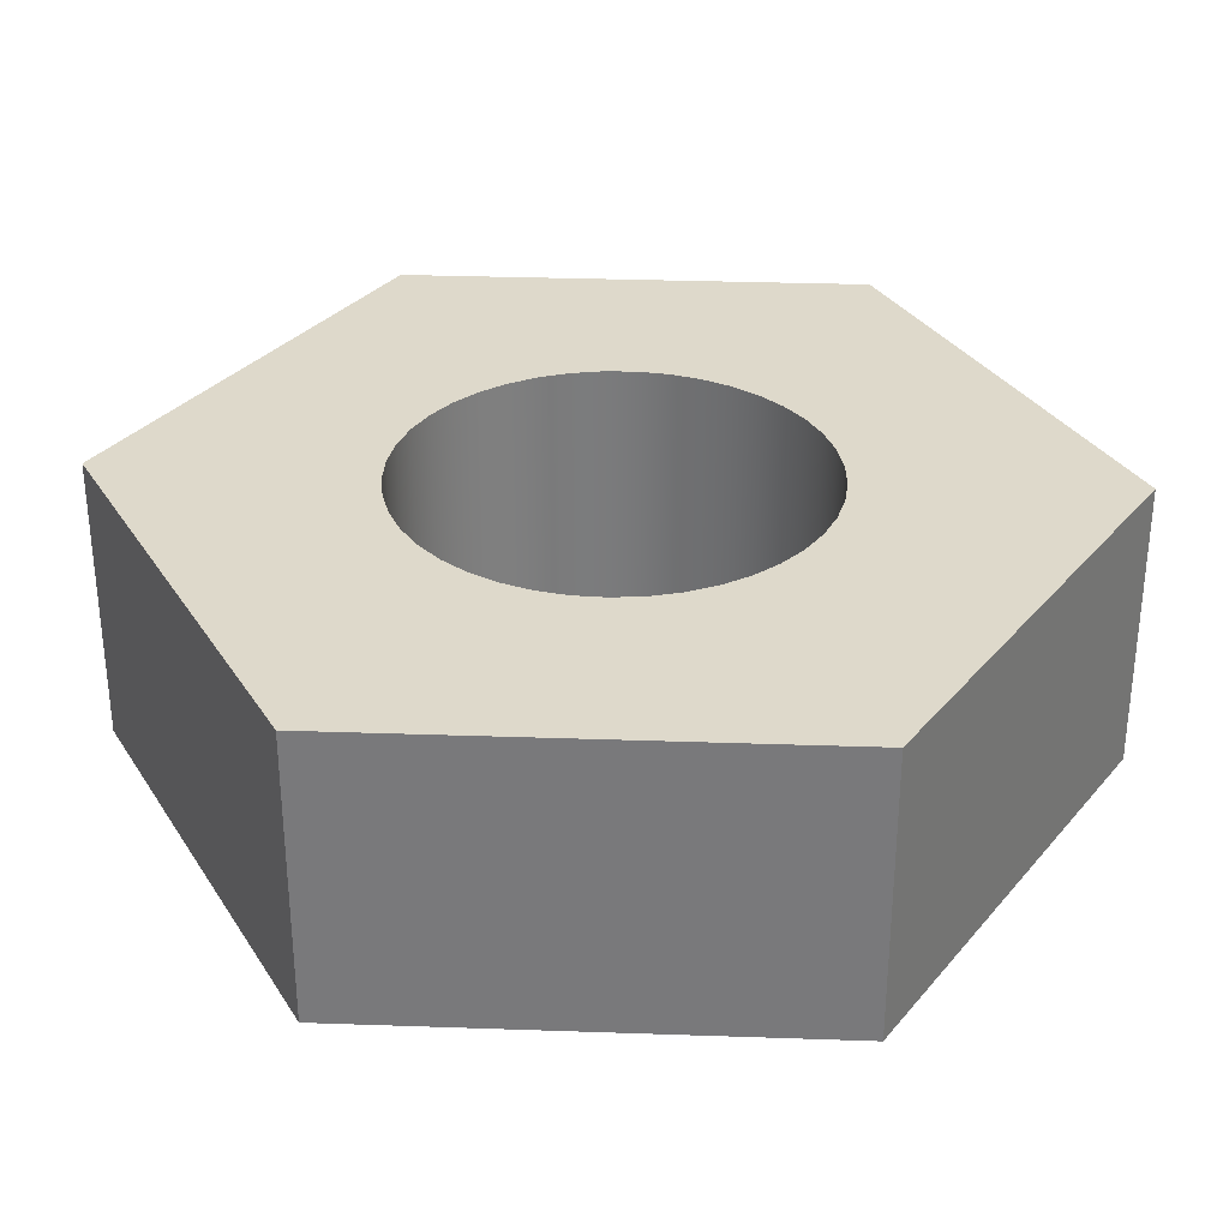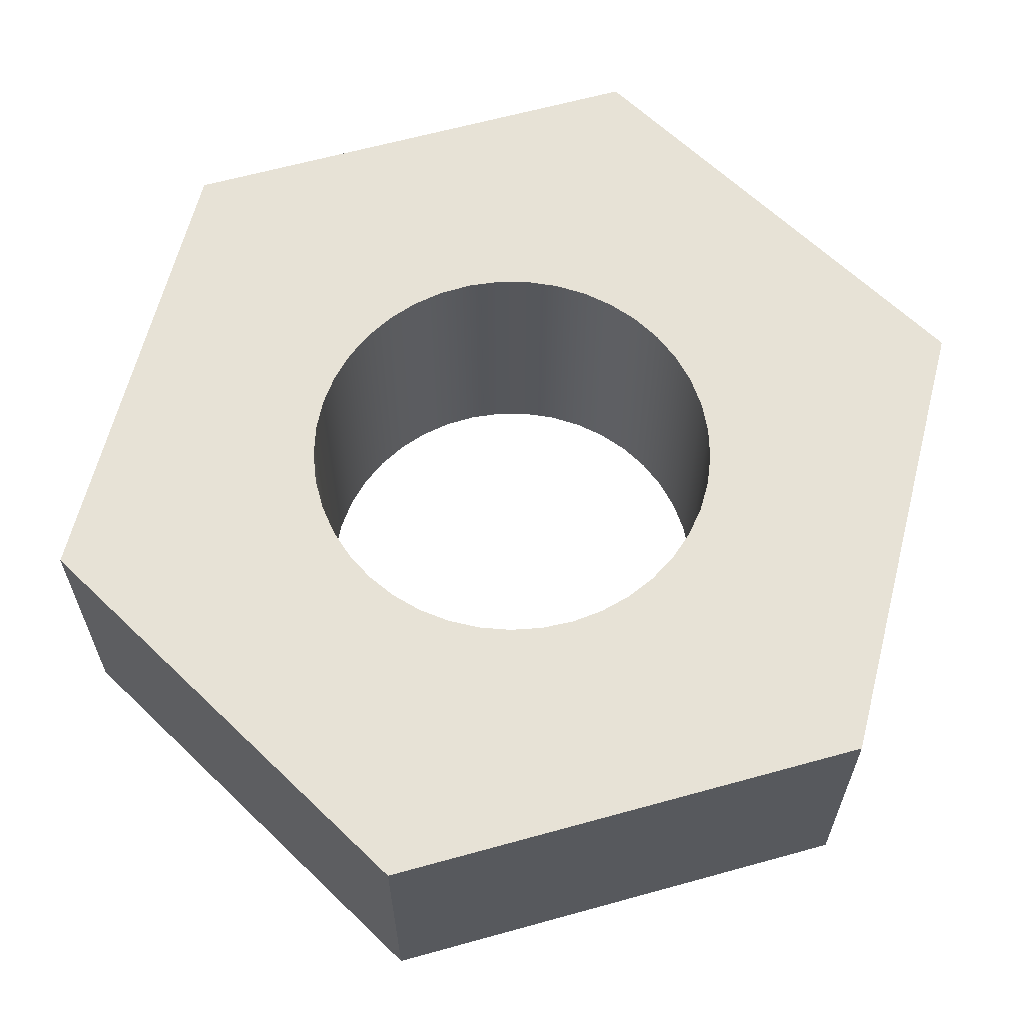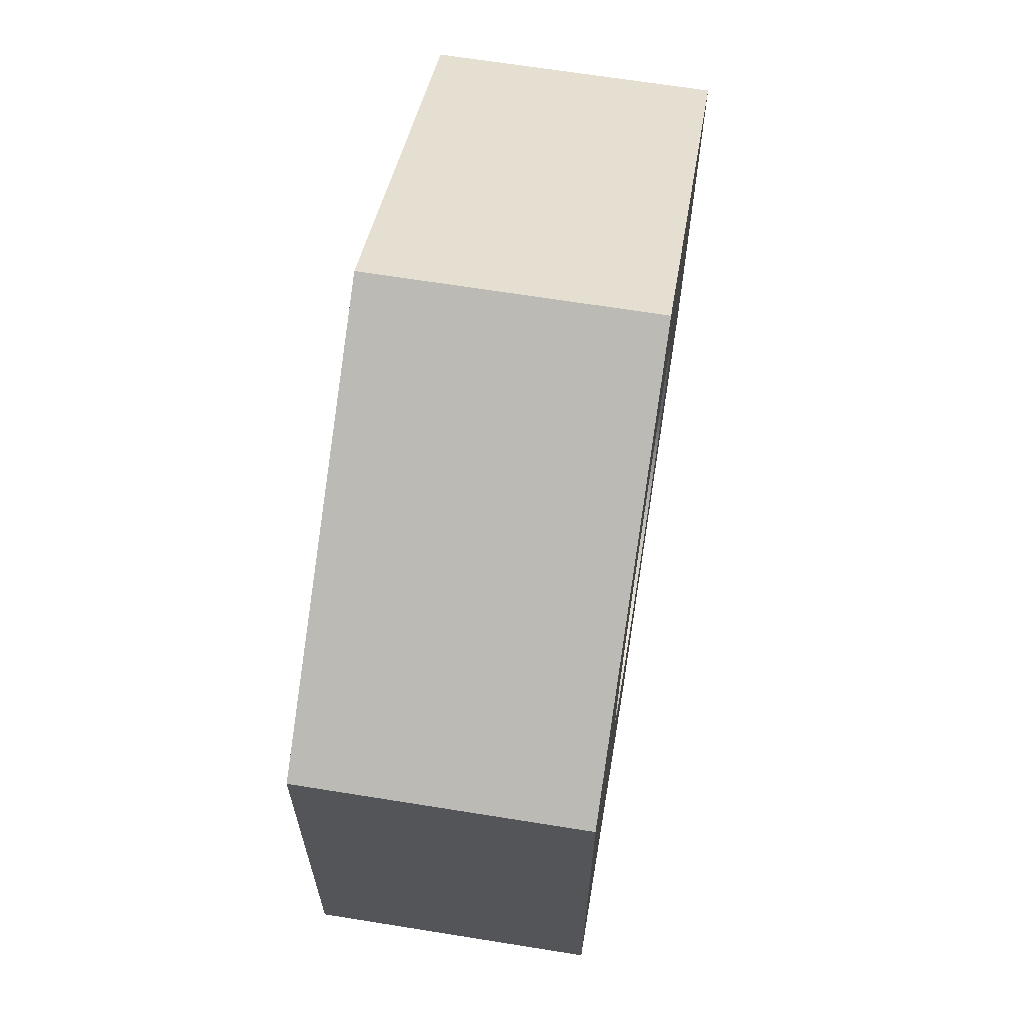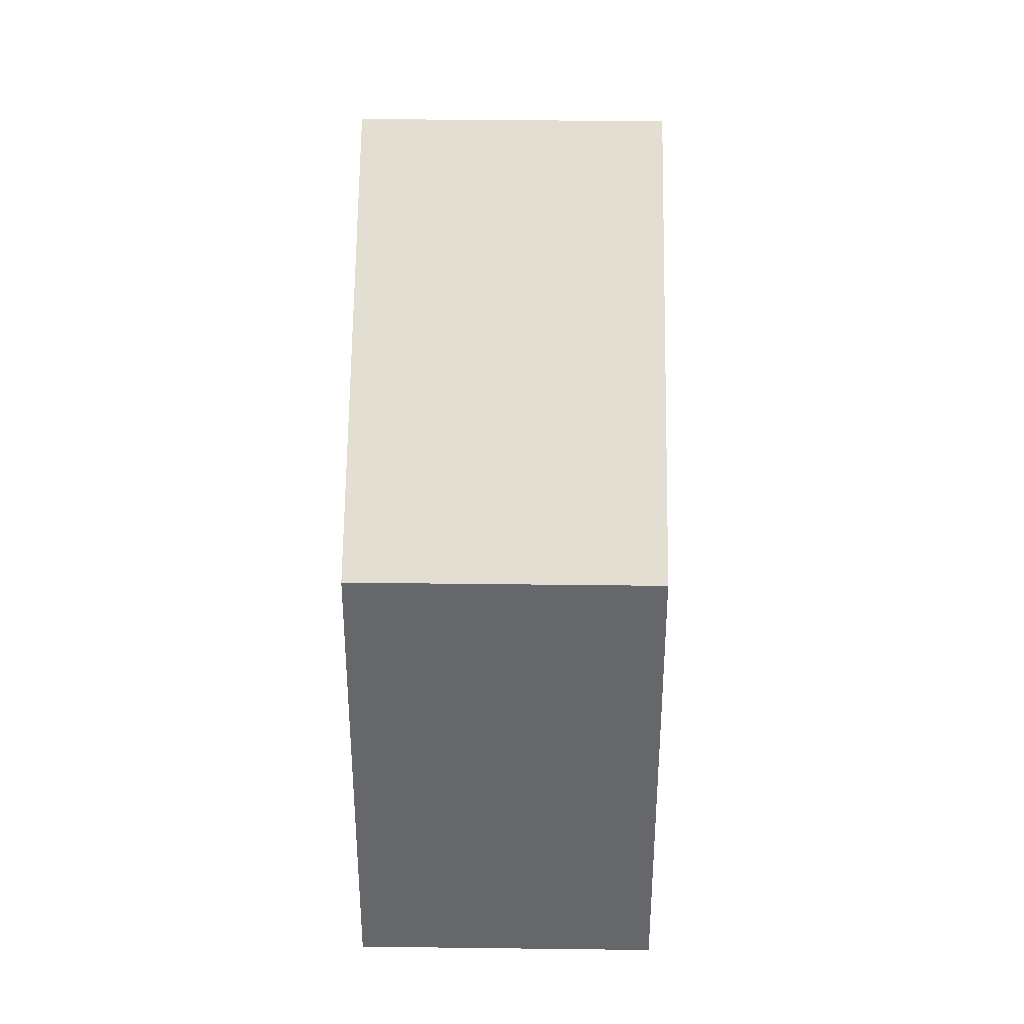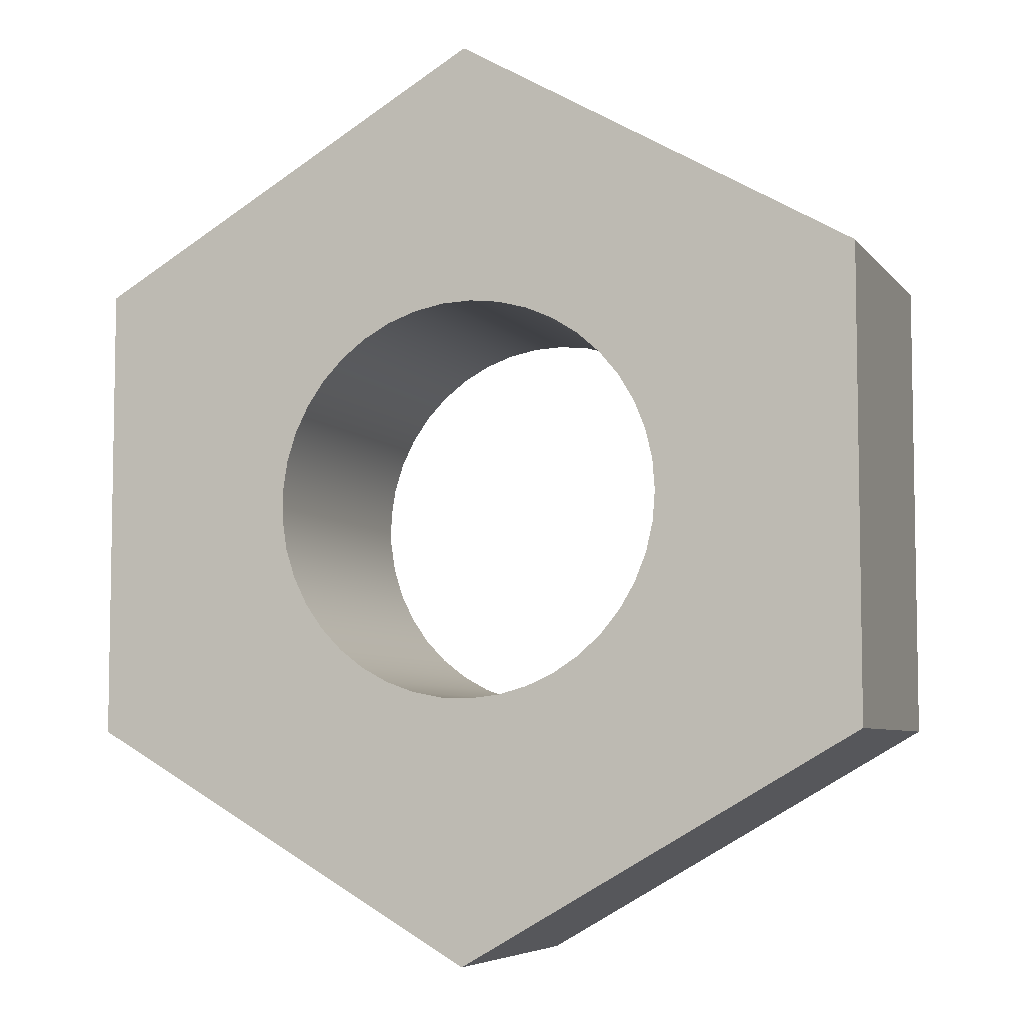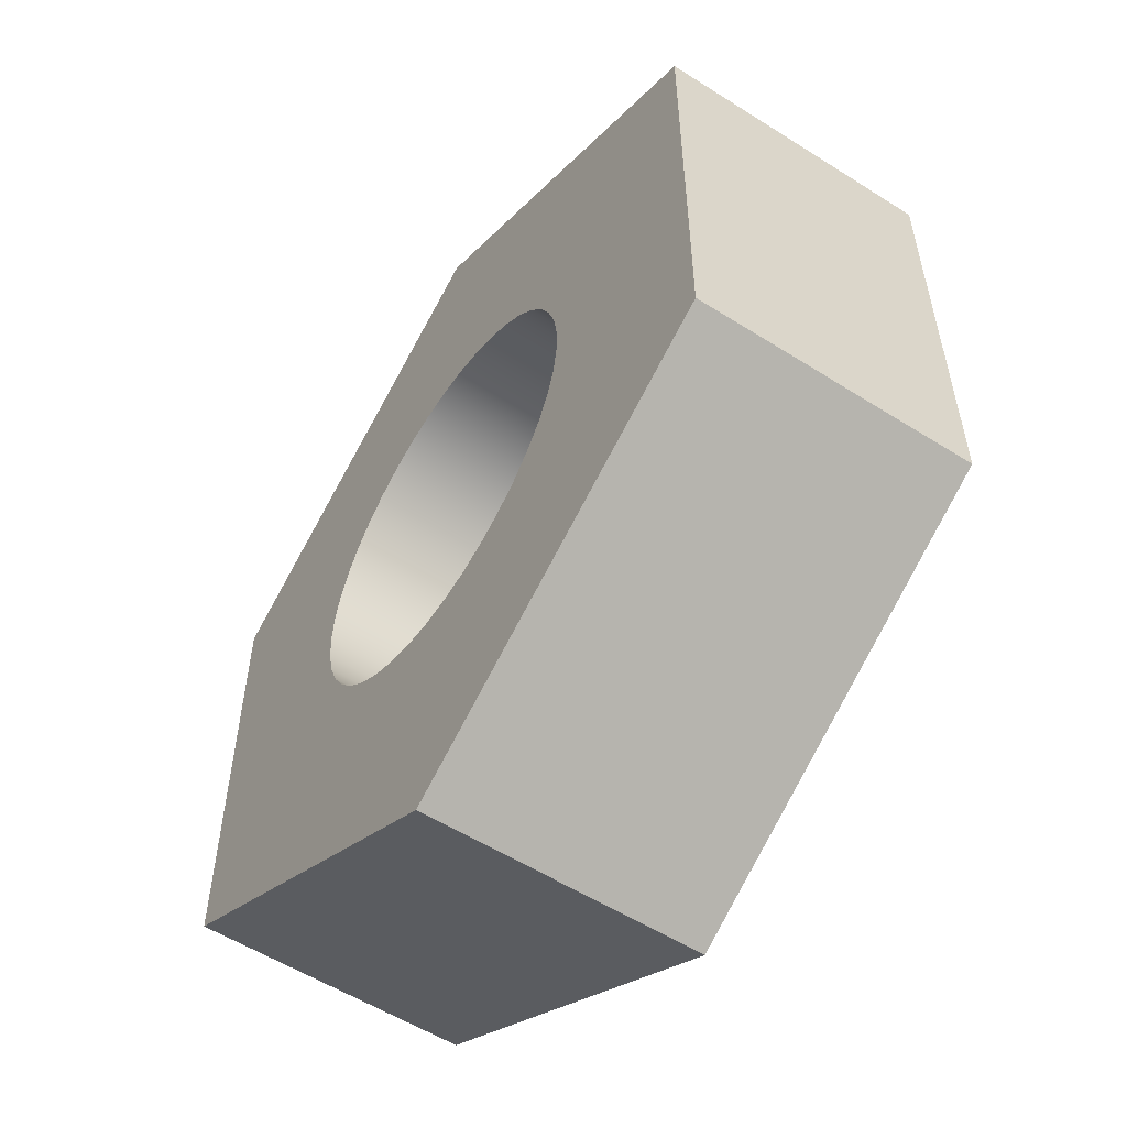
<metadata>
{"format":"obj","ext":"obj","renderer":"f3d","projection":"perspective","resolution":1024,"background":"white","views":[{"elev":31.8,"azim":-27.2,"up":"+Y"},{"elev":62.9,"azim":-45.7,"up":"+Y"},{"elev":65.6,"azim":99.2,"up":"+Z"},{"elev":37.7,"azim":90.9,"up":"+Z"},{"elev":-6.2,"azim":-159.5,"up":"+Z"},{"elev":-55.9,"azim":56.4,"up":"+Z"}]}
</metadata>
<code>
v -0.5 0 6.123e-17
v -0.4941 0 0.07632
v -0.4767 0 0.1509
v -0.4481 0 0.2219
v -0.409 0 0.2877
v -0.3603 0 0.3467
v -0.3031 0 0.3976
v -0.2389 0 0.4393
v -0.169 0 0.4706
v -0.0952 0 0.4909
v -0.01915 0 0.4996
v 0.05734 0 0.4967
v 0.1325 0 0.4821
v 0.2045 0 0.4563
v 0.2718 0 0.4197
v 0.3327 0 0.3733
v 0.3857 0 0.3181
v 0.4298 0 0.2555
v 0.4638 0 0.1869
v 0.4868 0 0.1139
v 0.4985 0 0.03827
v 0.4985 0 -0.03827
v 0.4868 0 -0.1139
v 0.4638 0 -0.1869
v 0.4298 0 -0.2555
v 0.3857 0 -0.3181
v 0.3327 0 -0.3733
v 0.2718 0 -0.4197
v 0.2045 0 -0.4563
v 0.1325 0 -0.4821
v 0.05734 0 -0.4967
v -0.01915 0 -0.4996
v -0.0952 0 -0.4909
v -0.169 0 -0.4706
v -0.2389 0 -0.4393
v -0.3031 0 -0.3976
v -0.3603 0 -0.3467
v -0.409 0 -0.2877
v -0.4481 0 -0.2219
v -0.4767 0 -0.1509
v -0.4941 0 -0.07632
v 1 0 -0.5774
v 1 0 0.5774
v -6.661e-16 0 1.155
v -1 0 0.5774
v -1 0 -0.5774
v 2.776e-16 0 -1.155
v 1 0 0.5774
v 1 0 -0.5774
v 1 0.7 -0.5774
v 1 0.7 0.5774
v -0.5 0.7 6.123e-17
v -0.4941 0.7 -0.07632
v -0.4767 0.7 -0.1509
v -0.4481 0.7 -0.2219
v -0.409 0.7 -0.2877
v -0.3603 0.7 -0.3467
v -0.3031 0.7 -0.3976
v -0.2389 0.7 -0.4393
v -0.169 0.7 -0.4706
v -0.0952 0.7 -0.4909
v -0.01915 0.7 -0.4996
v 0.05734 0.7 -0.4967
v 0.1325 0.7 -0.4821
v 0.2045 0.7 -0.4563
v 0.2718 0.7 -0.4197
v 0.3327 0.7 -0.3733
v 0.3857 0.7 -0.3181
v 0.4298 0.7 -0.2555
v 0.4638 0.7 -0.1869
v 0.4868 0.7 -0.1139
v 0.4985 0.7 -0.03827
v 0.4985 0.7 0.03827
v 0.4868 0.7 0.1139
v 0.4638 0.7 0.1869
v 0.4298 0.7 0.2555
v 0.3857 0.7 0.3181
v 0.3327 0.7 0.3733
v 0.2718 0.7 0.4197
v 0.2045 0.7 0.4563
v 0.1325 0.7 0.4821
v 0.05734 0.7 0.4967
v -0.01915 0.7 0.4996
v -0.0952 0.7 0.4909
v -0.169 0.7 0.4706
v -0.2389 0.7 0.4393
v -0.3031 0.7 0.3976
v -0.3603 0.7 0.3467
v -0.409 0.7 0.2877
v -0.4481 0.7 0.2219
v -0.4767 0.7 0.1509
v -0.4941 0.7 0.07632
v 1 0.7 0.5774
v 1 0.7 -0.5774
v 2.22e-16 0.7 -1.155
v -1 0.7 -0.5774
v -1 0.7 0.5774
v -6.661e-16 0.7 1.155
v 1 0 -0.5774
v 2.776e-16 0 -1.155
v 2.22e-16 0.7 -1.155
v 1 0.7 -0.5774
v 2.776e-16 0 -1.155
v -1 0 -0.5774
v -1 0.7 -0.5774
v 2.22e-16 0.7 -1.155
v -0.5 0.7 6.123e-17
v -0.4941 0.7 0.07632
v -0.4767 0.7 0.1509
v -0.4481 0.7 0.2219
v -0.409 0.7 0.2877
v -0.3603 0.7 0.3467
v -0.3031 0.7 0.3976
v -0.2389 0.7 0.4393
v -0.169 0.7 0.4706
v -0.0952 0.7 0.4909
v -0.01915 0.7 0.4996
v 0.05734 0.7 0.4967
v 0.1325 0.7 0.4821
v 0.2045 0.7 0.4563
v 0.2718 0.7 0.4197
v 0.3327 0.7 0.3733
v 0.3857 0.7 0.3181
v 0.4298 0.7 0.2555
v 0.4638 0.7 0.1869
v 0.4868 0.7 0.1139
v 0.4985 0.7 0.03827
v 0.4985 0.7 -0.03827
v 0.4868 0.7 -0.1139
v 0.4638 0.7 -0.1869
v 0.4298 0.7 -0.2555
v 0.3857 0.7 -0.3181
v 0.3327 0.7 -0.3733
v 0.2718 0.7 -0.4197
v 0.2045 0.7 -0.4563
v 0.1325 0.7 -0.4821
v 0.05734 0.7 -0.4967
v -0.01915 0.7 -0.4996
v -0.0952 0.7 -0.4909
v -0.169 0.7 -0.4706
v -0.2389 0.7 -0.4393
v -0.3031 0.7 -0.3976
v -0.3603 0.7 -0.3467
v -0.409 0.7 -0.2877
v -0.4481 0.7 -0.2219
v -0.4767 0.7 -0.1509
v -0.4941 0.7 -0.07632
v -0.5 0 6.123e-17
v -0.4941 0 -0.07632
v -0.4767 0 -0.1509
v -0.4481 0 -0.2219
v -0.409 0 -0.2877
v -0.3603 0 -0.3467
v -0.3031 0 -0.3976
v -0.2389 0 -0.4393
v -0.169 0 -0.4706
v -0.0952 0 -0.4909
v -0.01915 0 -0.4996
v 0.05734 0 -0.4967
v 0.1325 0 -0.4821
v 0.2045 0 -0.4563
v 0.2718 0 -0.4197
v 0.3327 0 -0.3733
v 0.3857 0 -0.3181
v 0.4298 0 -0.2555
v 0.4638 0 -0.1869
v 0.4868 0 -0.1139
v 0.4985 0 -0.03827
v 0.4985 0 0.03827
v 0.4868 0 0.1139
v 0.4638 0 0.1869
v 0.4298 0 0.2555
v 0.3857 0 0.3181
v 0.3327 0 0.3733
v 0.2718 0 0.4197
v 0.2045 0 0.4563
v 0.1325 0 0.4821
v 0.05734 0 0.4967
v -0.01915 0 0.4996
v -0.0952 0 0.4909
v -0.169 0 0.4706
v -0.2389 0 0.4393
v -0.3031 0 0.3976
v -0.3603 0 0.3467
v -0.409 0 0.2877
v -0.4481 0 0.2219
v -0.4767 0 0.1509
v -0.4941 0 0.07632
v -0.5 0.7 6.123e-17
v -0.5 0 6.123e-17
v -1 0 -0.5774
v -1 0 0.5774
v -1 0.7 0.5774
v -1 0.7 -0.5774
v -1 0 0.5774
v -6.661e-16 0 1.155
v -6.661e-16 0.7 1.155
v -1 0.7 0.5774
v -6.661e-16 0 1.155
v 1 0 0.5774
v 1 0.7 0.5774
v -6.661e-16 0.7 1.155
f 2 45 1
f 1 45 46
f 1 46 41
f 41 46 40
f 40 46 39
f 39 46 38
f 38 46 37
f 37 46 36
f 36 46 47
f 36 47 35
f 35 47 34
f 34 47 33
f 33 47 32
f 32 47 31
f 31 47 30
f 30 47 29
f 29 47 28
f 28 47 42
f 28 42 27
f 27 42 26
f 26 42 25
f 25 42 24
f 24 42 23
f 23 42 22
f 22 42 43
f 22 43 21
f 21 43 20
f 20 43 19
f 19 43 18
f 18 43 17
f 17 43 16
f 16 43 15
f 15 43 44
f 15 44 14
f 14 44 13
f 13 44 12
f 12 44 11
f 11 44 10
f 10 44 9
f 9 44 8
f 8 44 7
f 7 44 45
f 7 45 6
f 6 45 5
f 5 45 4
f 4 45 3
f 3 45 2
f 48 49 51
f 51 49 50
f 53 96 52
f 52 96 97
f 52 97 92
f 92 97 91
f 91 97 90
f 90 97 89
f 89 97 88
f 88 97 87
f 87 97 98
f 87 98 86
f 86 98 85
f 85 98 84
f 84 98 83
f 83 98 82
f 82 98 81
f 81 98 80
f 80 98 79
f 79 98 93
f 79 93 78
f 78 93 77
f 77 93 76
f 76 93 75
f 75 93 74
f 74 93 73
f 73 93 72
f 72 93 94
f 72 94 71
f 71 94 70
f 70 94 69
f 69 94 68
f 68 94 67
f 67 94 66
f 66 94 95
f 66 95 65
f 65 95 64
f 64 95 63
f 63 95 62
f 62 95 61
f 61 95 60
f 60 95 59
f 59 95 58
f 58 95 96
f 58 96 57
f 57 96 56
f 56 96 55
f 55 96 54
f 54 96 53
f 99 100 102
f 102 100 101
f 103 104 106
f 106 104 105
f 108 188 107
f 107 188 190
f 189 148 147
f 147 148 149
f 147 149 146
f 146 149 150
f 146 150 145
f 145 150 151
f 145 151 144
f 144 151 152
f 144 152 143
f 143 152 153
f 143 153 142
f 142 153 154
f 142 154 141
f 141 154 155
f 141 155 140
f 140 155 156
f 140 156 139
f 139 156 157
f 139 157 138
f 138 157 158
f 138 158 137
f 137 158 159
f 137 159 136
f 136 159 160
f 136 160 135
f 135 160 161
f 135 161 134
f 134 161 162
f 134 162 133
f 133 162 163
f 133 163 132
f 132 163 164
f 132 164 131
f 131 164 165
f 131 165 130
f 130 165 166
f 130 166 129
f 129 166 167
f 129 167 128
f 128 167 168
f 128 168 127
f 127 168 169
f 127 169 126
f 126 169 170
f 126 170 125
f 125 170 171
f 125 171 124
f 124 171 172
f 124 172 123
f 123 172 173
f 123 173 122
f 122 173 174
f 122 174 121
f 121 174 175
f 121 175 120
f 120 175 176
f 120 176 119
f 119 176 177
f 119 177 118
f 118 177 178
f 118 178 117
f 117 178 179
f 117 179 116
f 116 179 180
f 116 180 115
f 115 180 181
f 115 181 114
f 114 181 182
f 114 182 113
f 113 182 183
f 113 183 112
f 112 183 184
f 112 184 111
f 111 184 185
f 111 185 110
f 110 185 186
f 110 186 109
f 109 186 187
f 109 187 108
f 108 187 188
f 191 192 194
f 194 192 193
f 195 196 198
f 198 196 197
f 199 200 202
f 202 200 201

</code>
